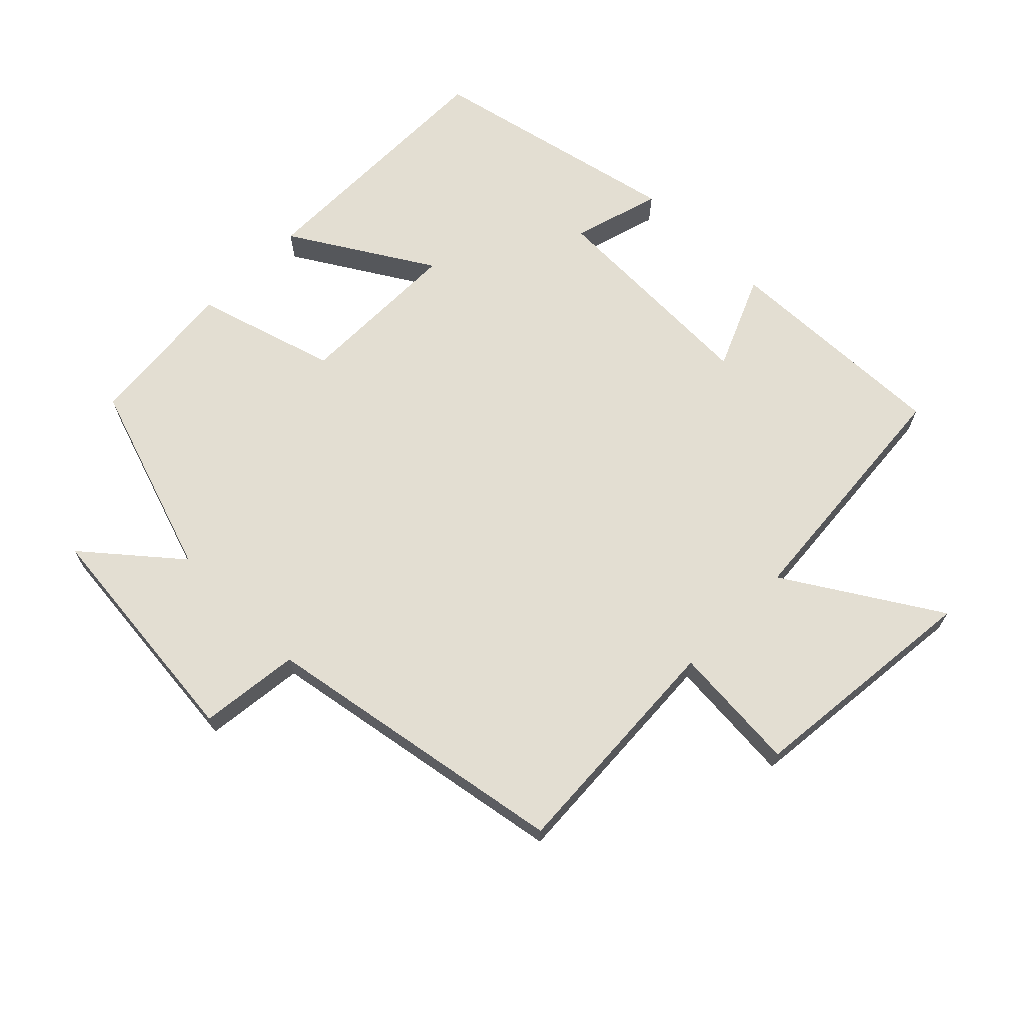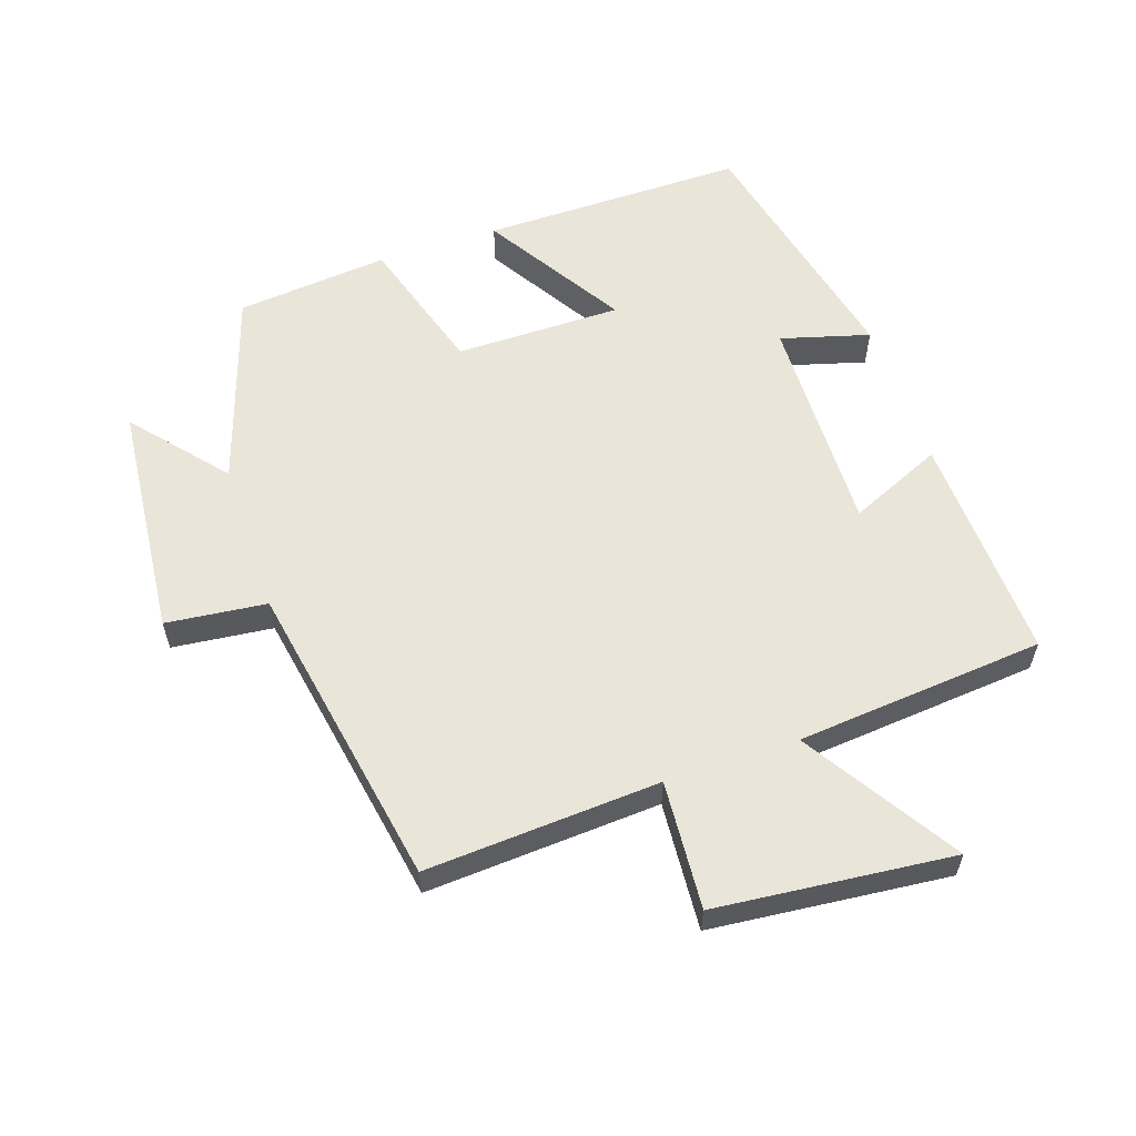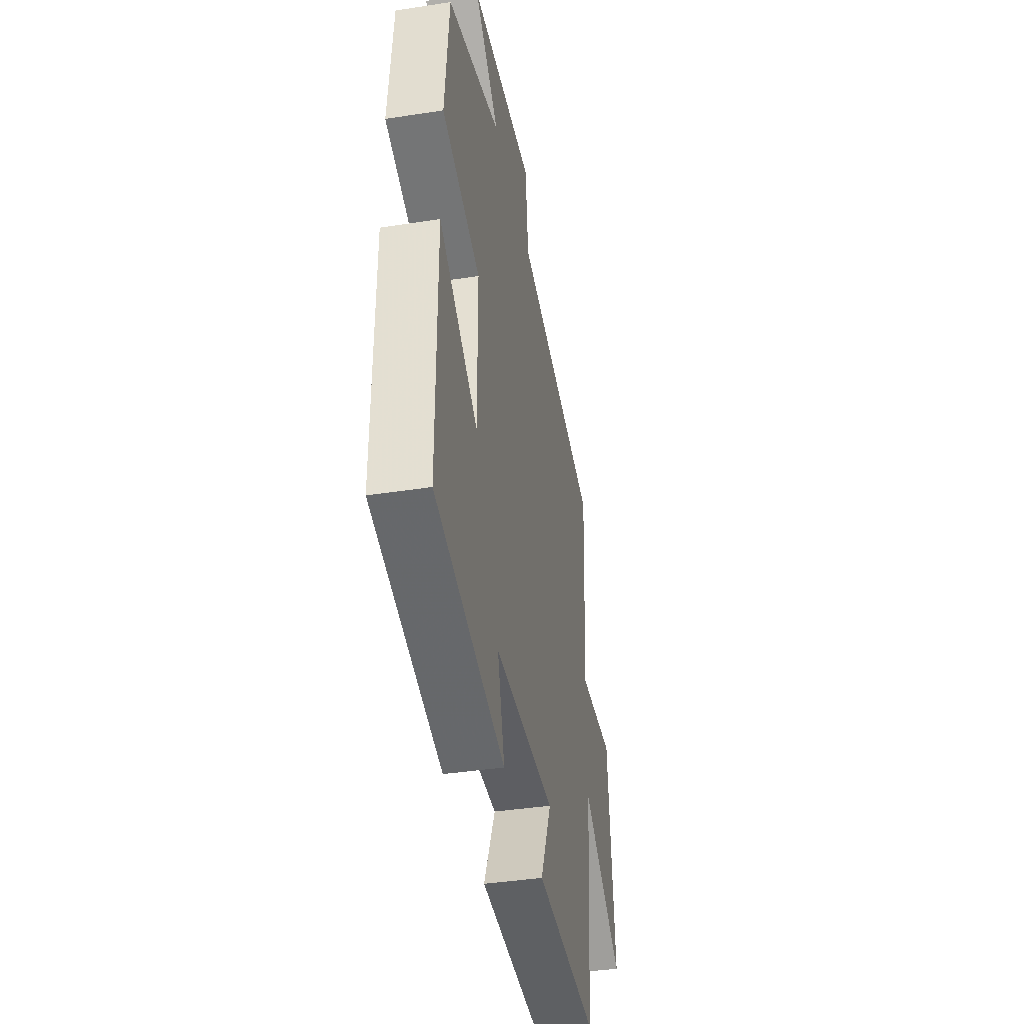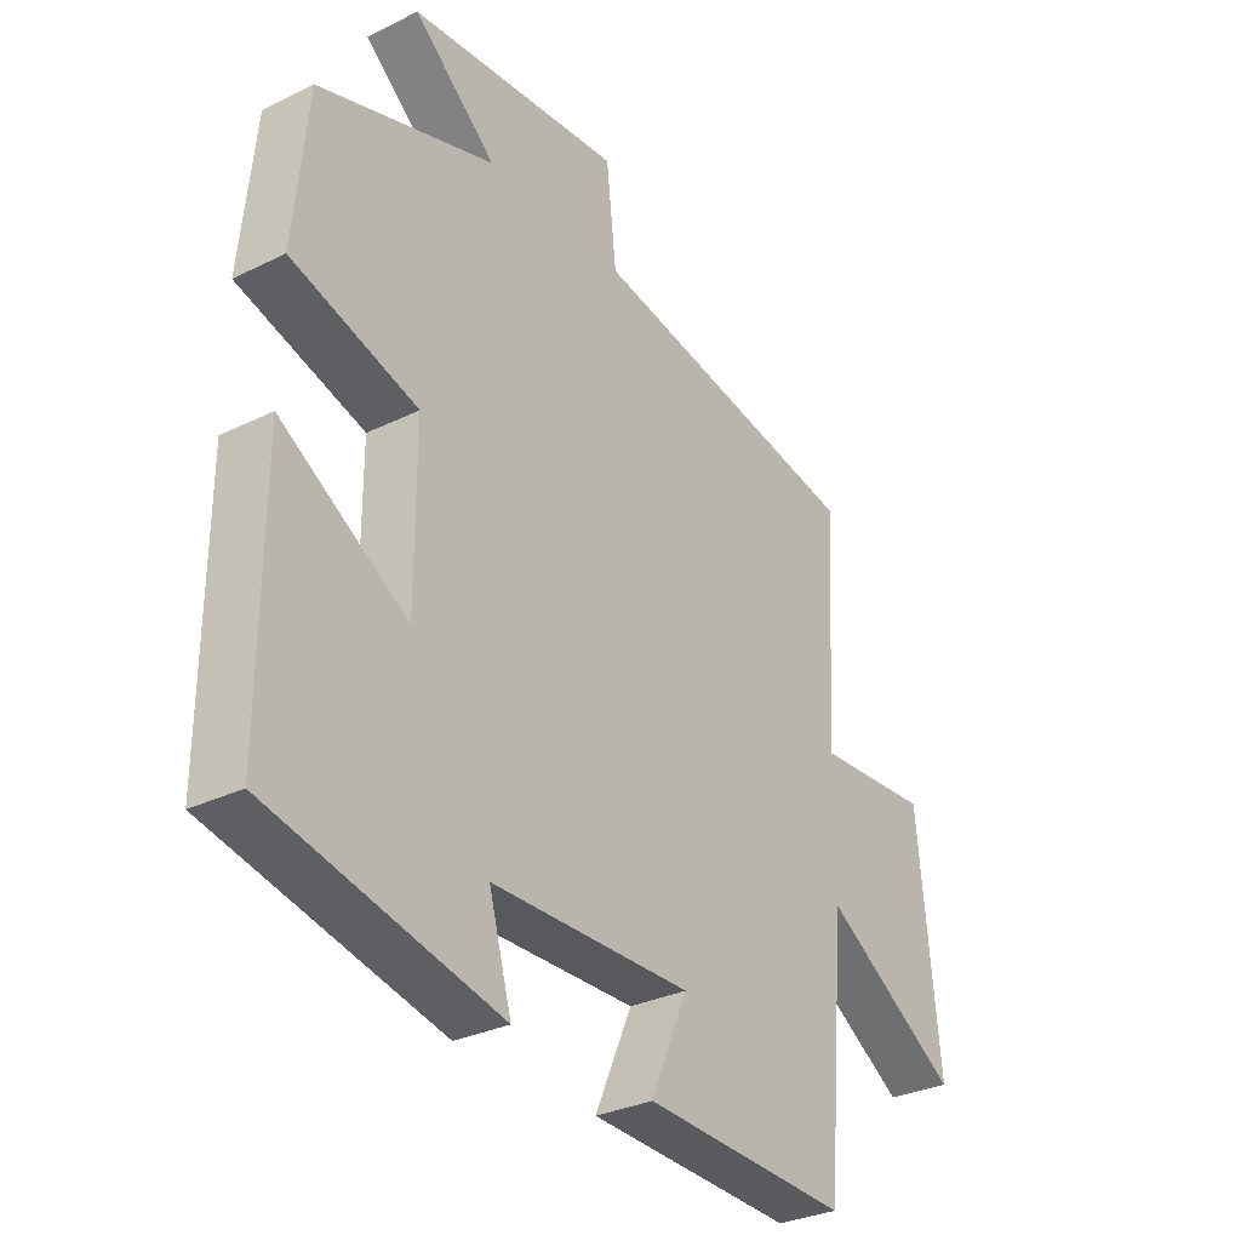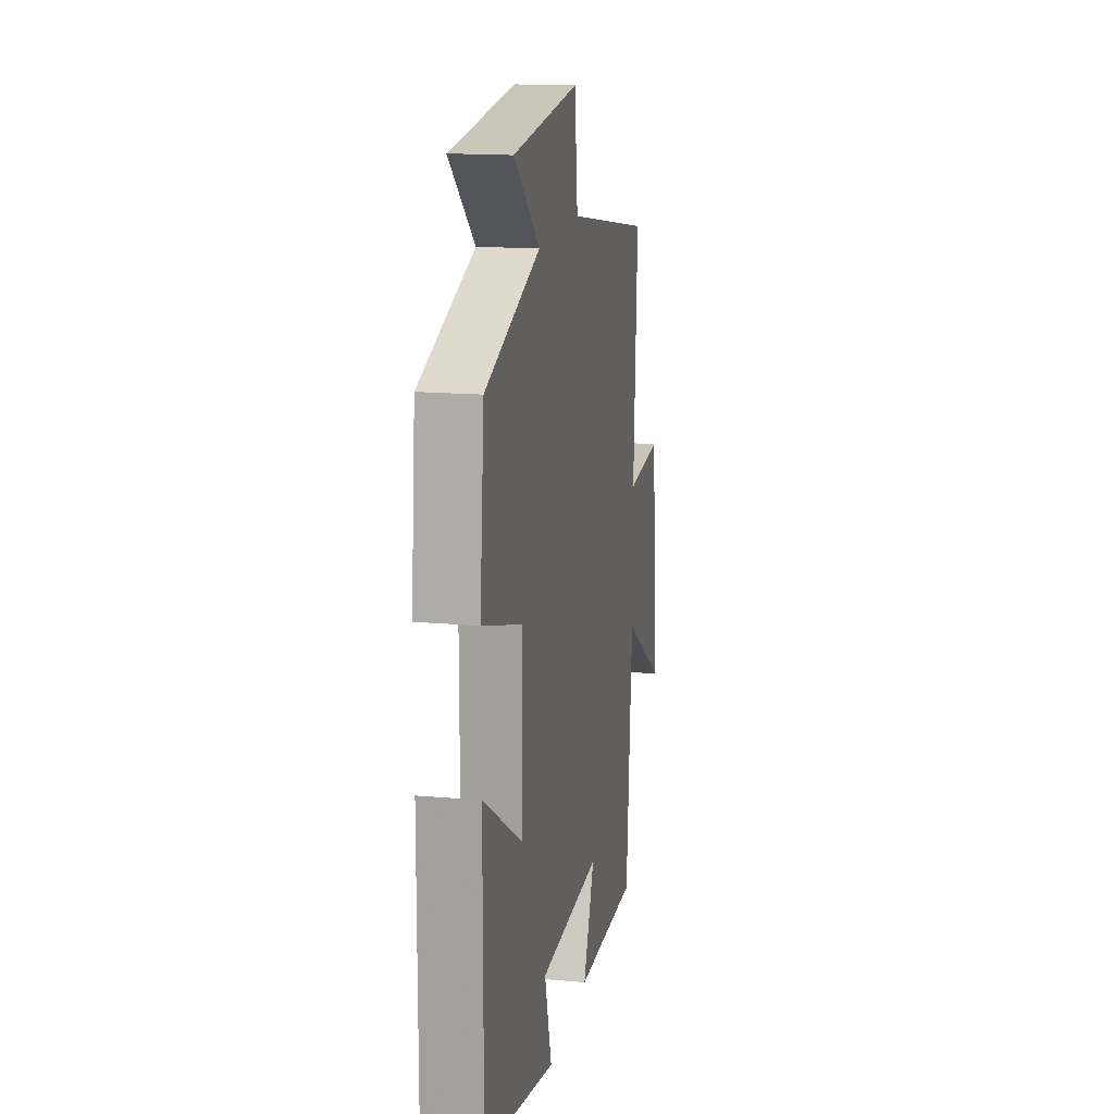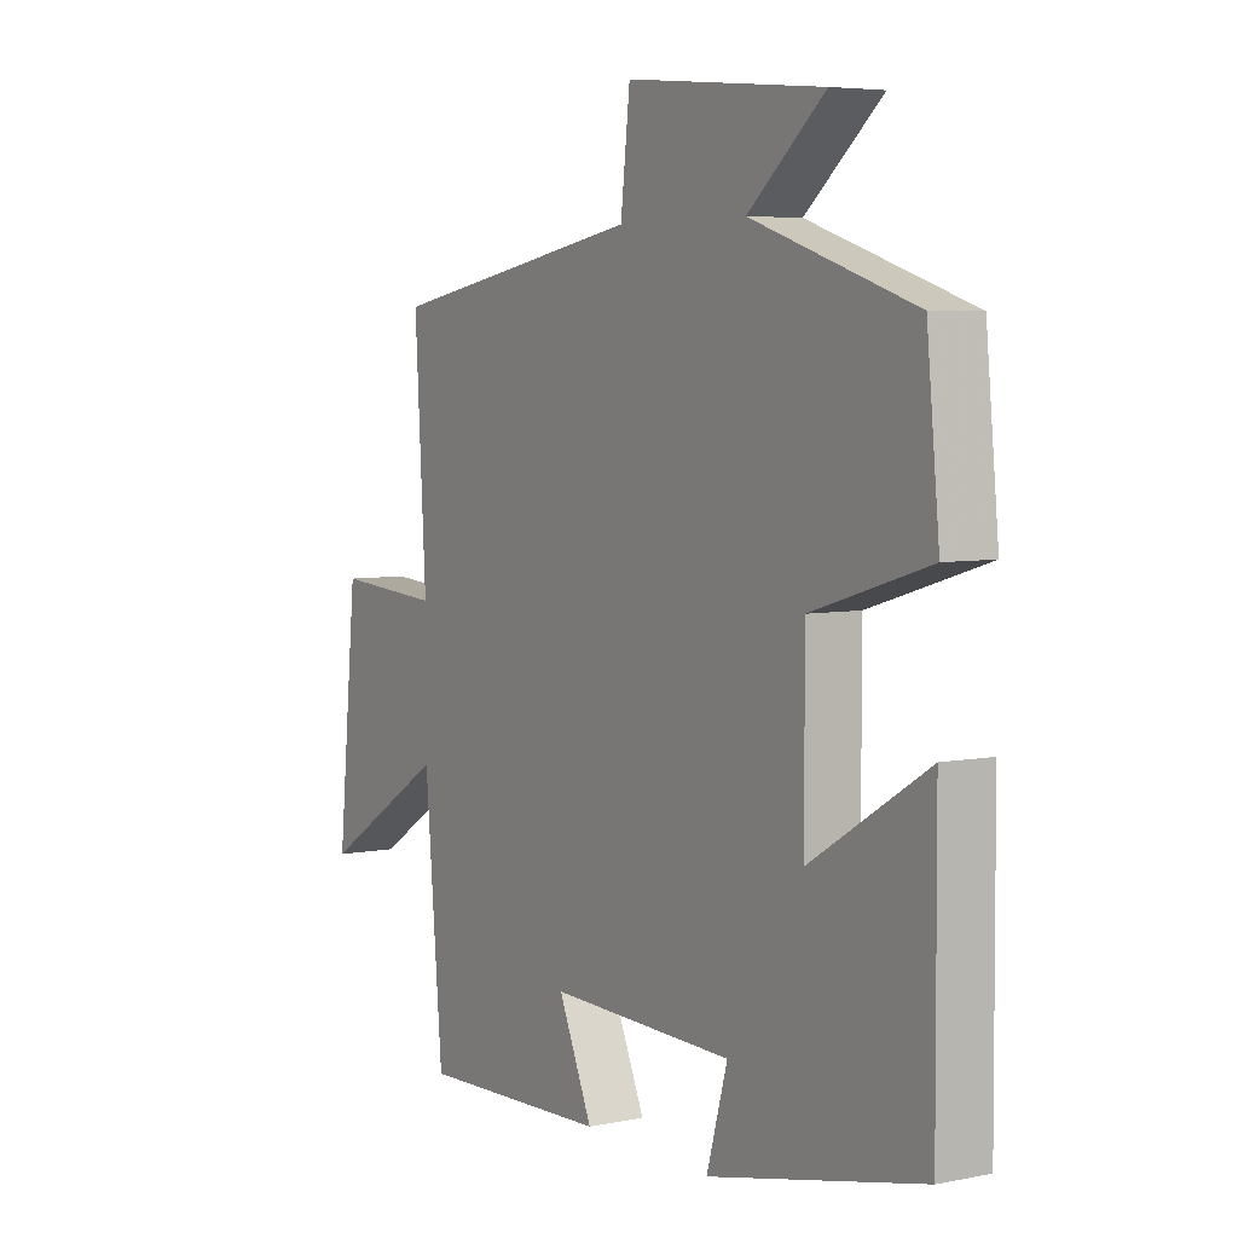
<metadata>
{"format":"obj","ext":"obj","renderer":"f3d","projection":"perspective","resolution":1024,"background":"white","views":[{"elev":67.6,"azim":44.9,"up":"+Y"},{"elev":58.4,"azim":71.3,"up":"+Y"},{"elev":-40.2,"azim":-79.2,"up":"+Z"},{"elev":-30.9,"azim":-54.9,"up":"+Z"},{"elev":15.9,"azim":-79.6,"up":"+Z"},{"elev":5.3,"azim":-122.0,"up":"+Z"}]}
</metadata>
<code>
v -0.477 0.07 0.403
v -0.182 0.07 0.5
v -0.321 0.07 0.618
v 0.037 0.07 0.652
v 0.054 0.07 0.5
v 0.521 0.07 0.417
v 0.5 0.07 0.063
v 0.694 0.07 0.077
v 0.73 0.07 -0.281
v 0.5 0.07 -0.137
v 0.467 0.07 -0.513
v 0.12 0.07 -0.5
v 0.182 0.07 -0.358
v -0.154 0.07 -0.366
v -0.116 0.07 -0.5
v -0.502 0.07 -0.414
v -0.5 0.07 -0.014
v -0.288 0.07 -0.144
v -0.288 0.07 0.108
v -0.5 0.07 0.172
v -0.477 0 0.403
v -0.182 0 0.5
v -0.321 0 0.618
v 0.037 0 0.652
v 0.054 0 0.5
v 0.521 0 0.417
v 0.5 0 0.063
v 0.694 0 0.077
v 0.73 0 -0.281
v 0.5 0 -0.137
v 0.467 0 -0.513
v 0.12 0 -0.5
v 0.182 0 -0.358
v -0.154 0 -0.366
v -0.116 0 -0.5
v -0.502 0 -0.414
v -0.5 0 -0.014
v -0.288 0 -0.144
v -0.288 0 0.108
v -0.5 0 0.172
f 19 20 1 2
f 18 19 2
f 16 17 18
f 15 16 18
f 14 15 18
f 13 14 18 2
f 10 11 12 13
f 10 13 2
f 7 8 9 10
f 7 10 2
f 5 6 7 2
f 2 3 4 5
f 22 21 40 39
f 22 39 38
f 38 37 36
f 38 36 35
f 38 35 34
f 22 38 34 33
f 33 32 31 30
f 22 33 30
f 30 29 28 27
f 22 30 27
f 22 27 26 25
f 25 24 23 22
f 1 21 22 2
f 2 22 23 3
f 3 23 24 4
f 4 24 25 5
f 5 25 26 6
f 6 26 27 7
f 7 27 28 8
f 8 28 29 9
f 9 29 30 10
f 10 30 31 11
f 11 31 32 12
f 12 32 33 13
f 13 33 34 14
f 14 34 35 15
f 15 35 36 16
f 16 36 37 17
f 17 37 38 18
f 18 38 39 19
f 19 39 40 20
f 20 40 21 1

</code>
